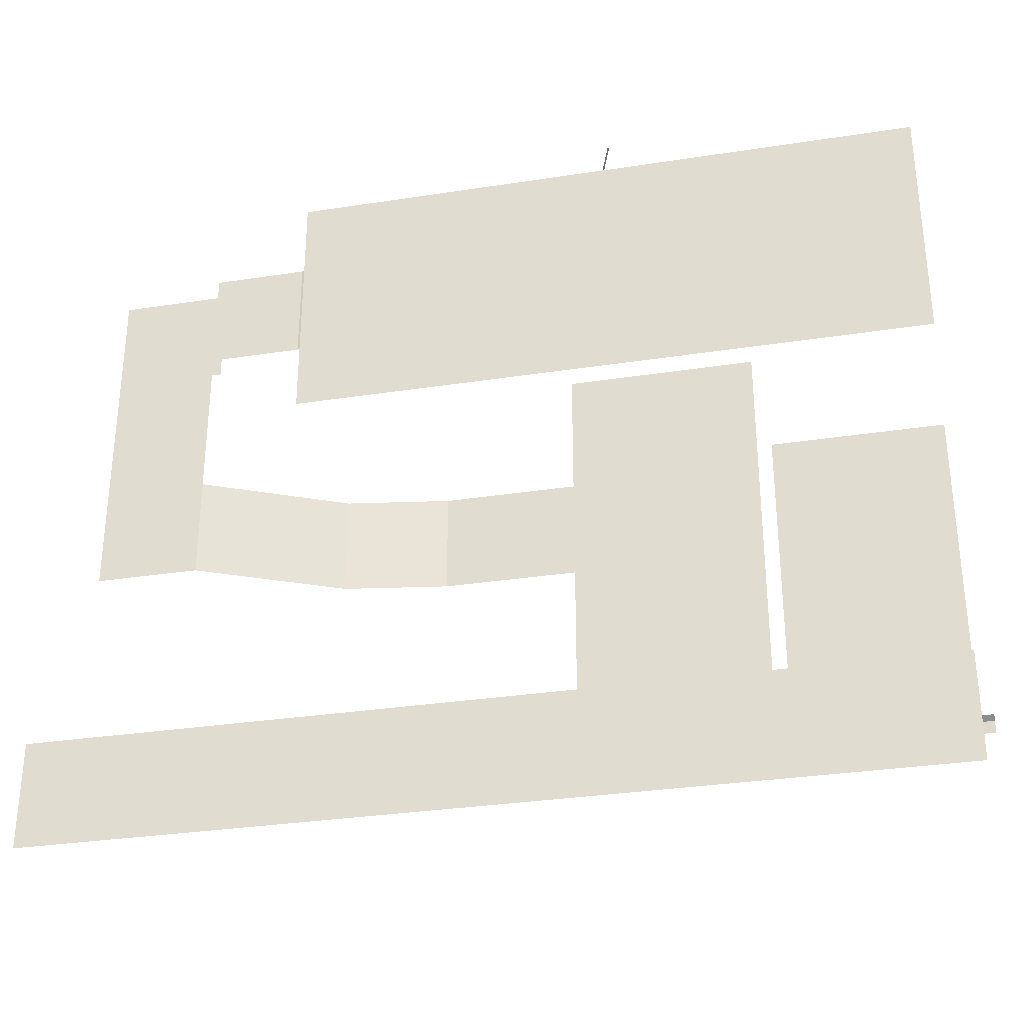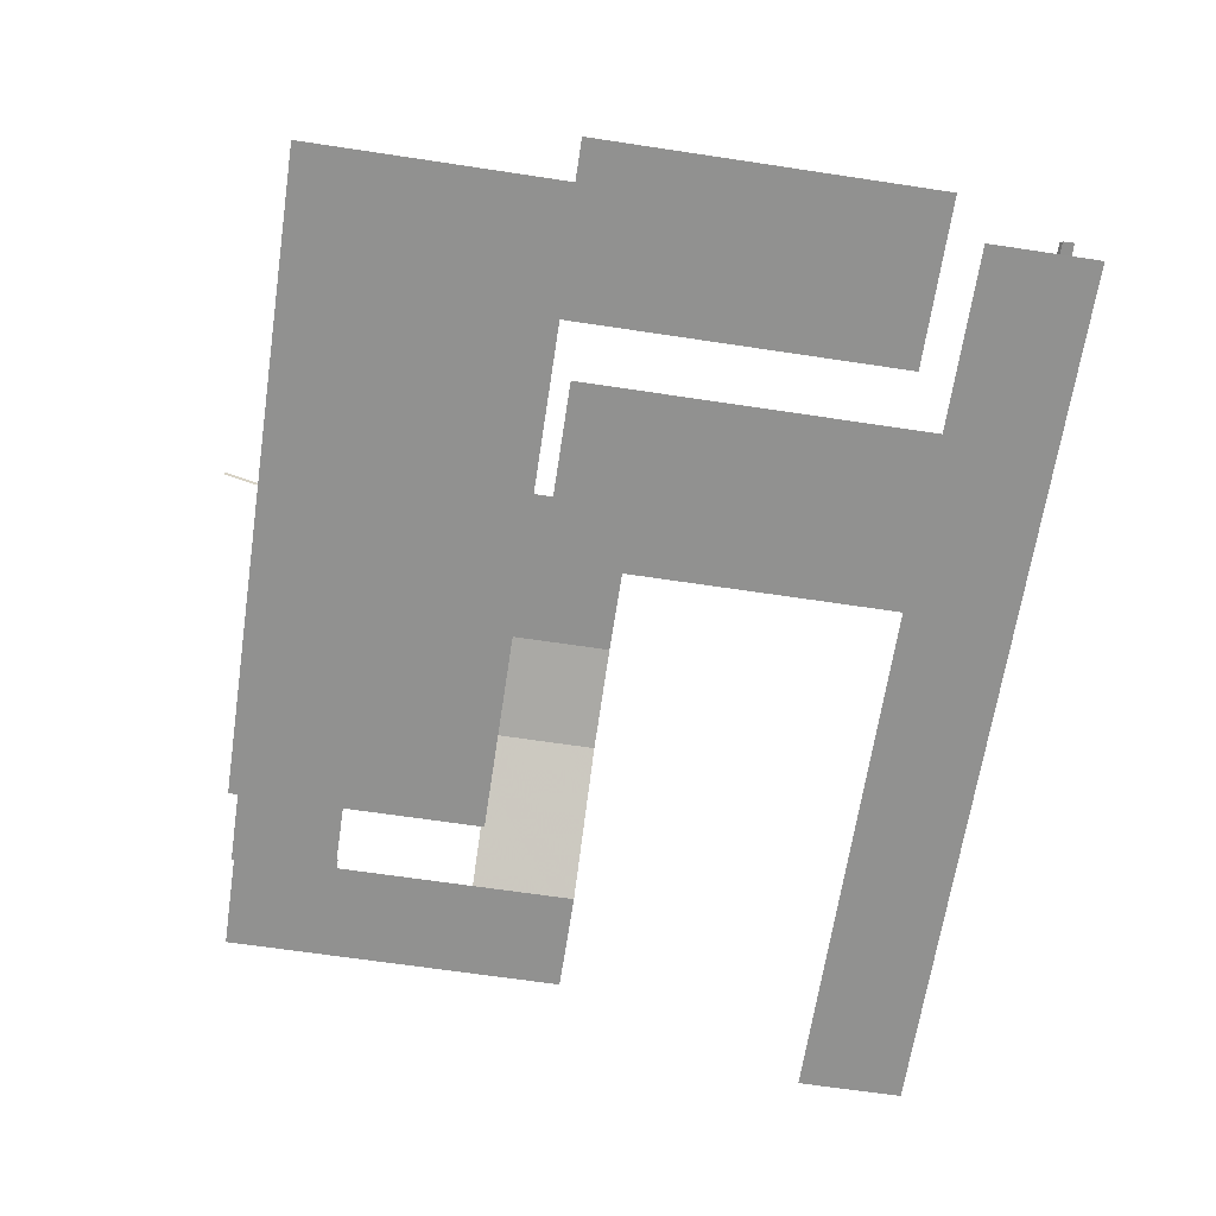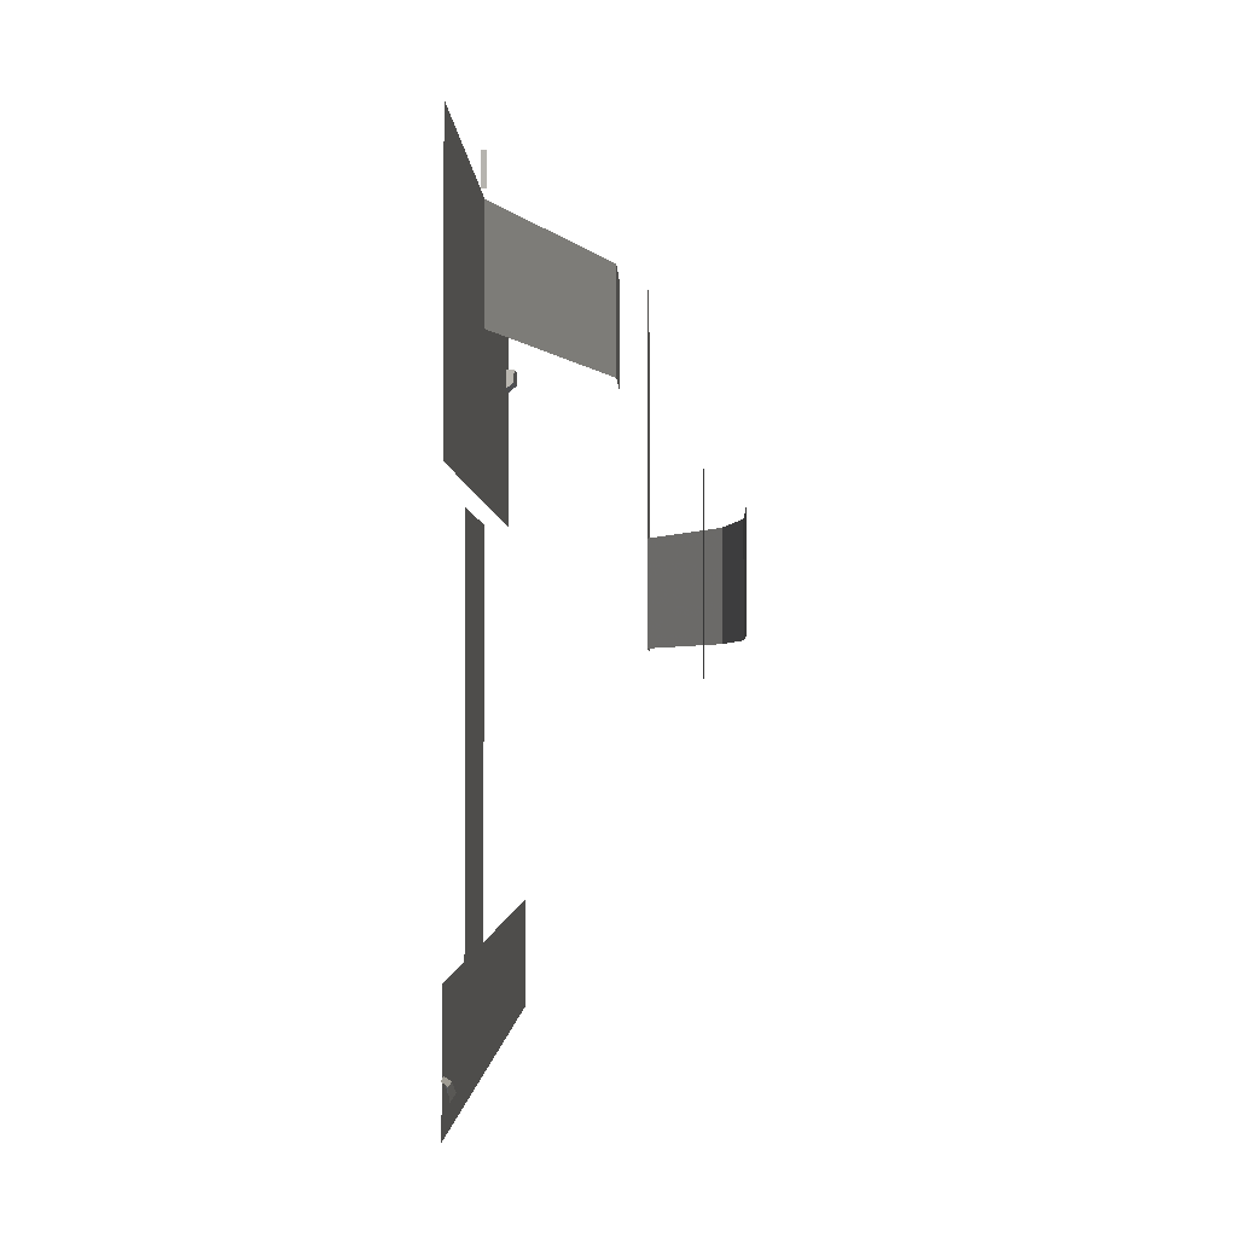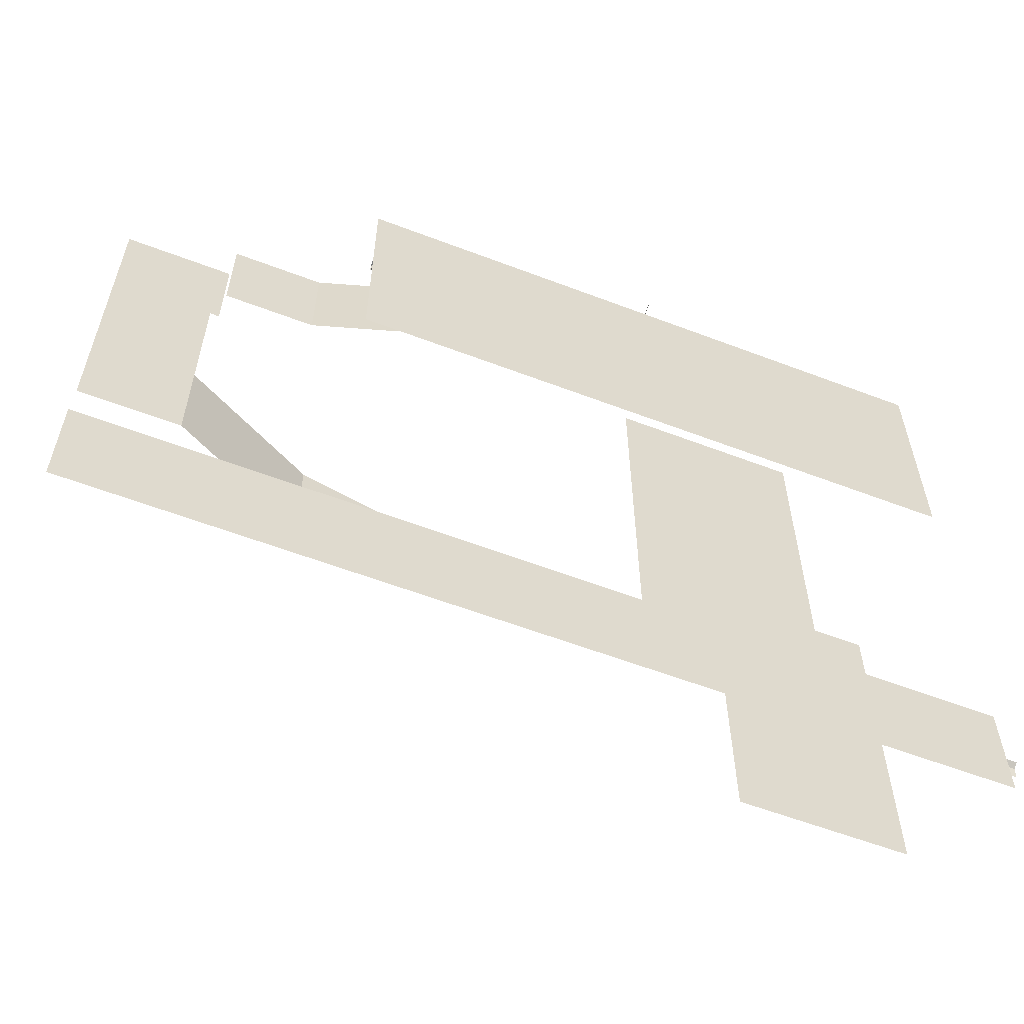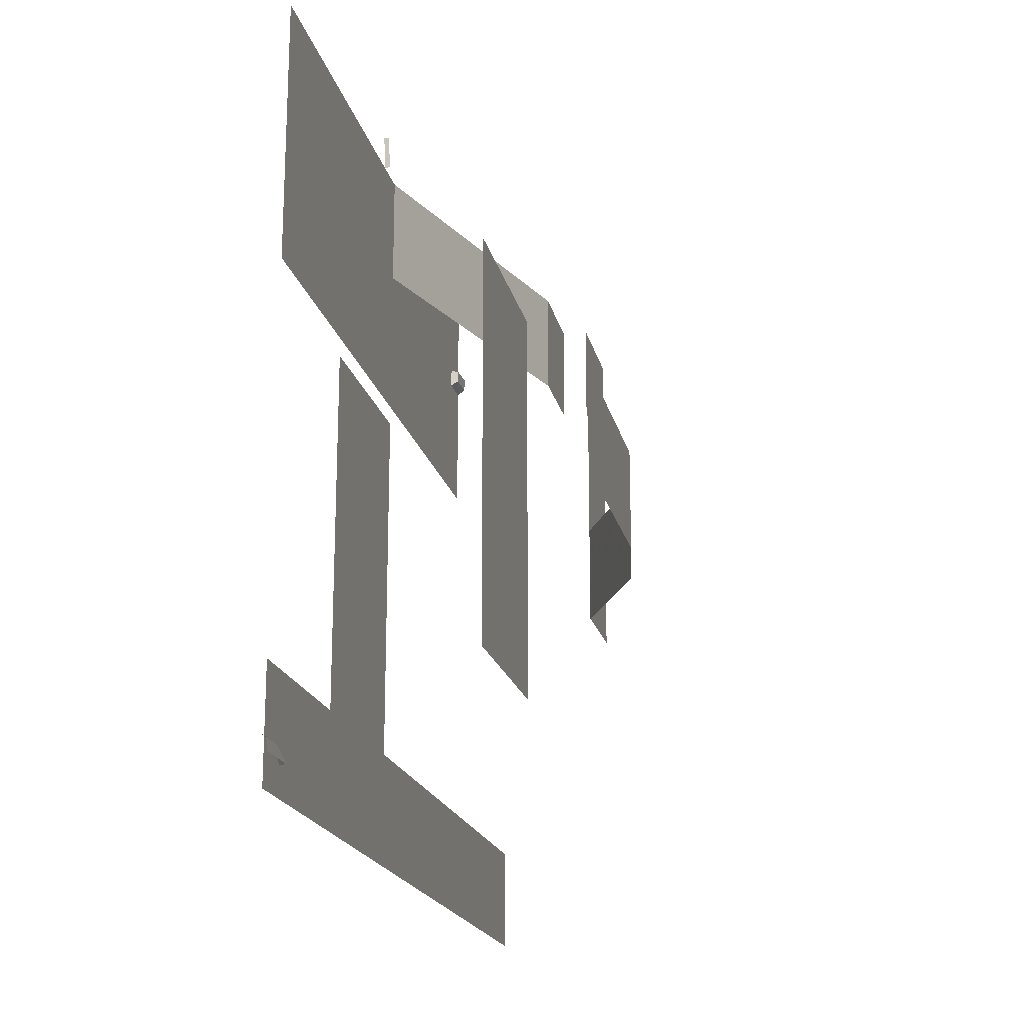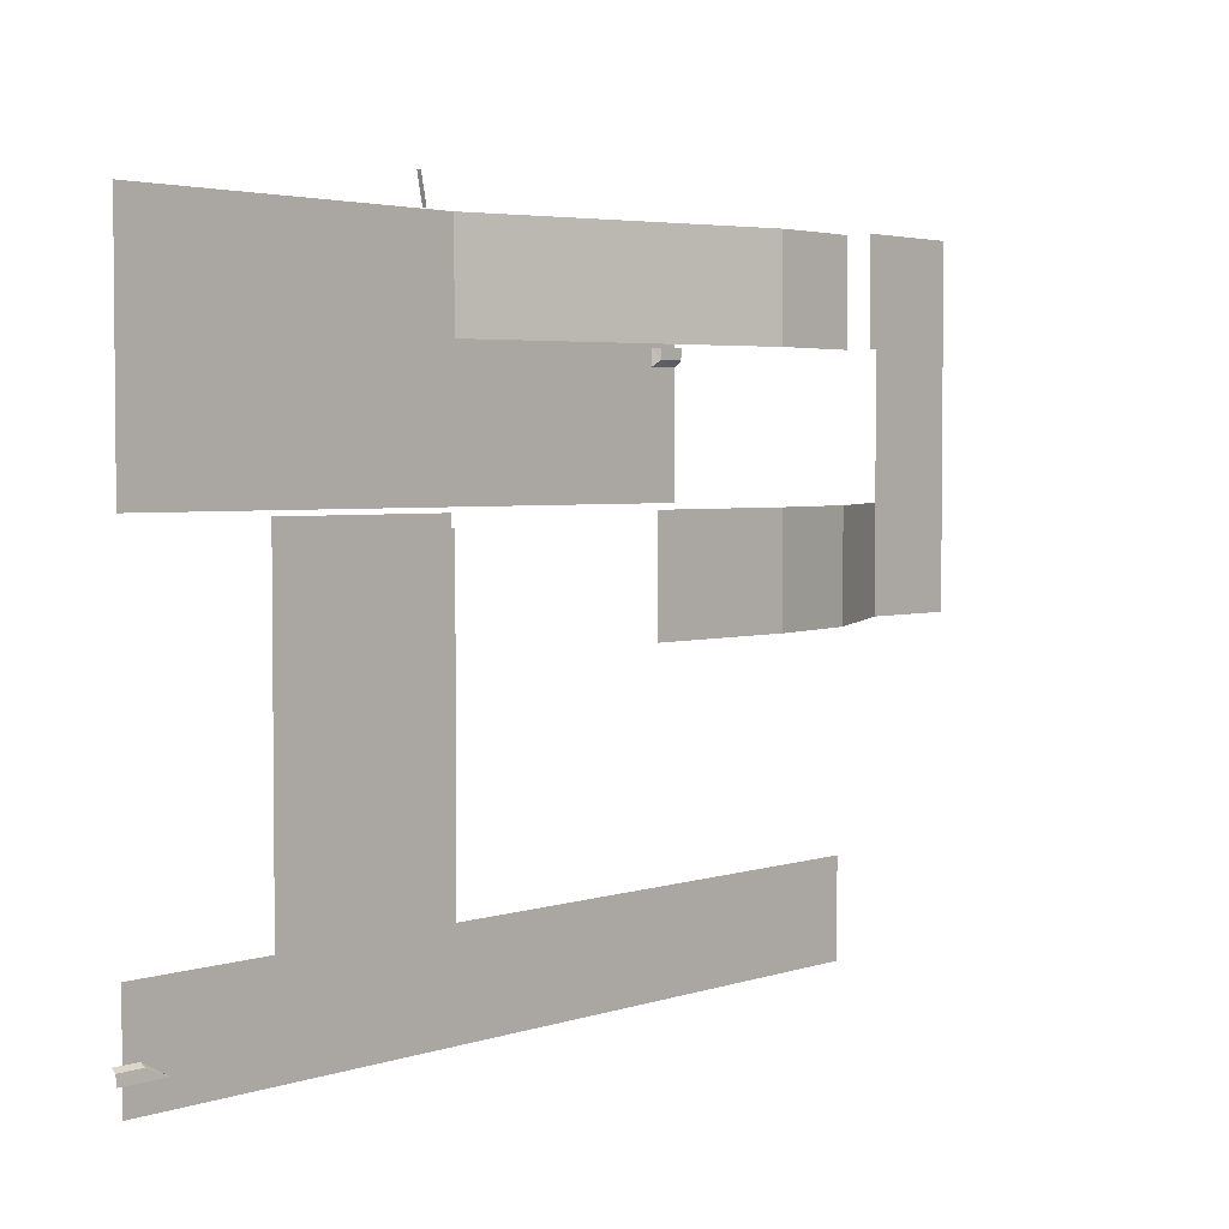
<metadata>
{"format":"obj","ext":"obj","renderer":"f3d","projection":"perspective","resolution":1024,"background":"white","views":[{"elev":-31.7,"azim":12.3,"up":"+Z"},{"elev":-65.9,"azim":81.4,"up":"+Y"},{"elev":-2.2,"azim":91.7,"up":"+Z"},{"elev":-58.7,"azim":-21.5,"up":"+Z"},{"elev":-19.0,"azim":102.3,"up":"+Z"},{"elev":3.3,"azim":132.2,"up":"+Z"}]}
</metadata>
<code>
v 92.07 0 23.05 1
v 92.42 0 24.78 1
v 92.42 0.2775 24.78 1
v 92.07 0.2775 23.05 1
v 74 11 3 1
v 74 11 9 1
v 80 12 9 1
v 80 12 3 1
v 72 5.5 17 1
v 72 5.5 23 1
v 90 0 23 1
v 90 0 17 1
v 109 0 -14.6 1
v 110.6 0 -14.6 1
v 110.6 0.3035 -14.81 1
v 109 0.3035 -14.81 1
v 110.6 0.3518 -15.42 1
v 107.7 0.3518 -15.42 1
v 107.7 0 -15.42 1
v 100 0 -17 1
v 100 0 -11 1
v 110 0 -11 1
v 110 0 -17 1
v 90 0 -17 1
v 60 0 -17 1
v 60 0 -11 1
v 90 0 -11 1
v 110 10 9 1
v 110 10 -11 1
v 100 10 -10 1
v 100 10 9 1
v 110 0 23 1
v 110 0 9 1
v 96.5 0 9 1
v 93.5 0 9 1
v 90 0 9 1
v 80 0 23 1
v 74 0 17 1
v 74 0 23 1
v 90 0 -10 1
v 90 0 8 1
v 100 0 8 1
v 100 0 -10 1
v 74 0 9 1
v 74 0 16.02 1
v 74 0.4126 16.37 1
v 75.49 0.3394 16.37 1
v 75.79 0 16.02 1
v 74 0.4443 17 1
v 75.79 0 17 1
v 75.49 0.3711 17 1
v 66 7 3 1
v 66 7 9 1
v 66 7 17 1
v 66.55 7 23 1
v 66.55 7 17 1
v 60 7 23 1
v 100 10 -11 1
v 60 7 3 1
v 66.55 5.5 17 1
v 66.55 5.5 23 1
v 89 12 9 1
v 89 12 3 1
f 1 2 3
f 1 3 4
f 5 6 7
f 5 7 8
f 9 10 11
f 9 11 12
f 13 14 15
f 13 15 16
f 17 18 16
f 17 16 15
f 18 19 13
f 18 13 16
f 20 21 22
f 20 22 23
f 24 25 26
f 24 26 27
f 28 29 30
f 28 30 31
f 32 33 34
f 32 34 35
f 32 35 36
f 32 36 11
f 37 38 39
f 20 24 27
f 20 27 40
f 20 40 41
f 41 42 43
f 41 43 21
f 41 21 20
f 37 11 36
f 37 36 44
f 37 44 45
f 37 45 38
f 45 46 47
f 45 47 48
f 49 38 50
f 49 50 51
f 6 5 52
f 6 52 53
f 46 49 51
f 46 51 47
f 47 51 50
f 47 50 48
f 38 45 48
f 38 48 50
f 54 55 56
f 55 54 57
f 58 30 29
f 59 53 52
f 10 9 60
f 10 60 61
f 57 54 53
f 57 53 59
f 8 7 62
f 8 62 63

</code>
